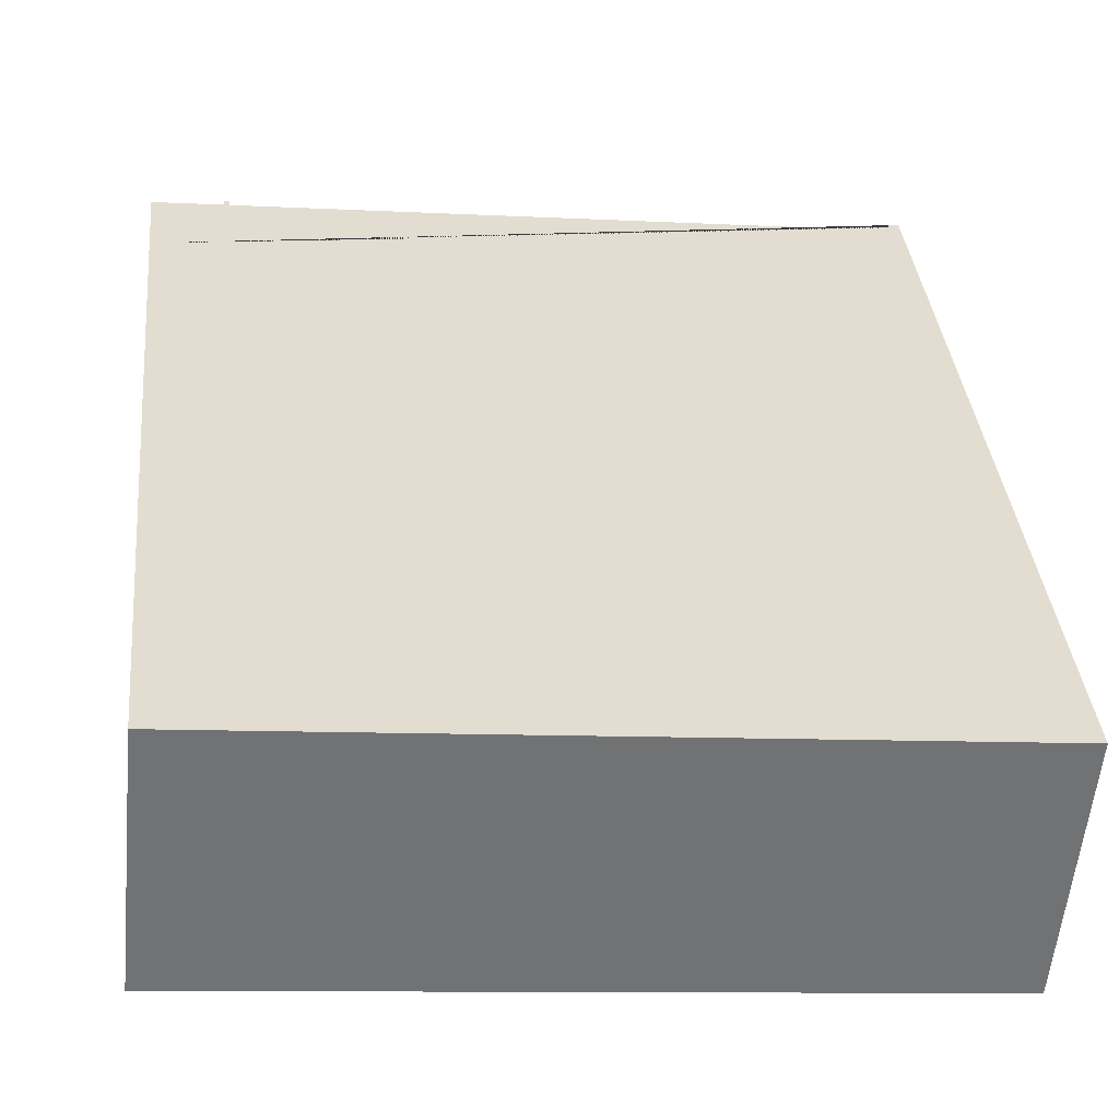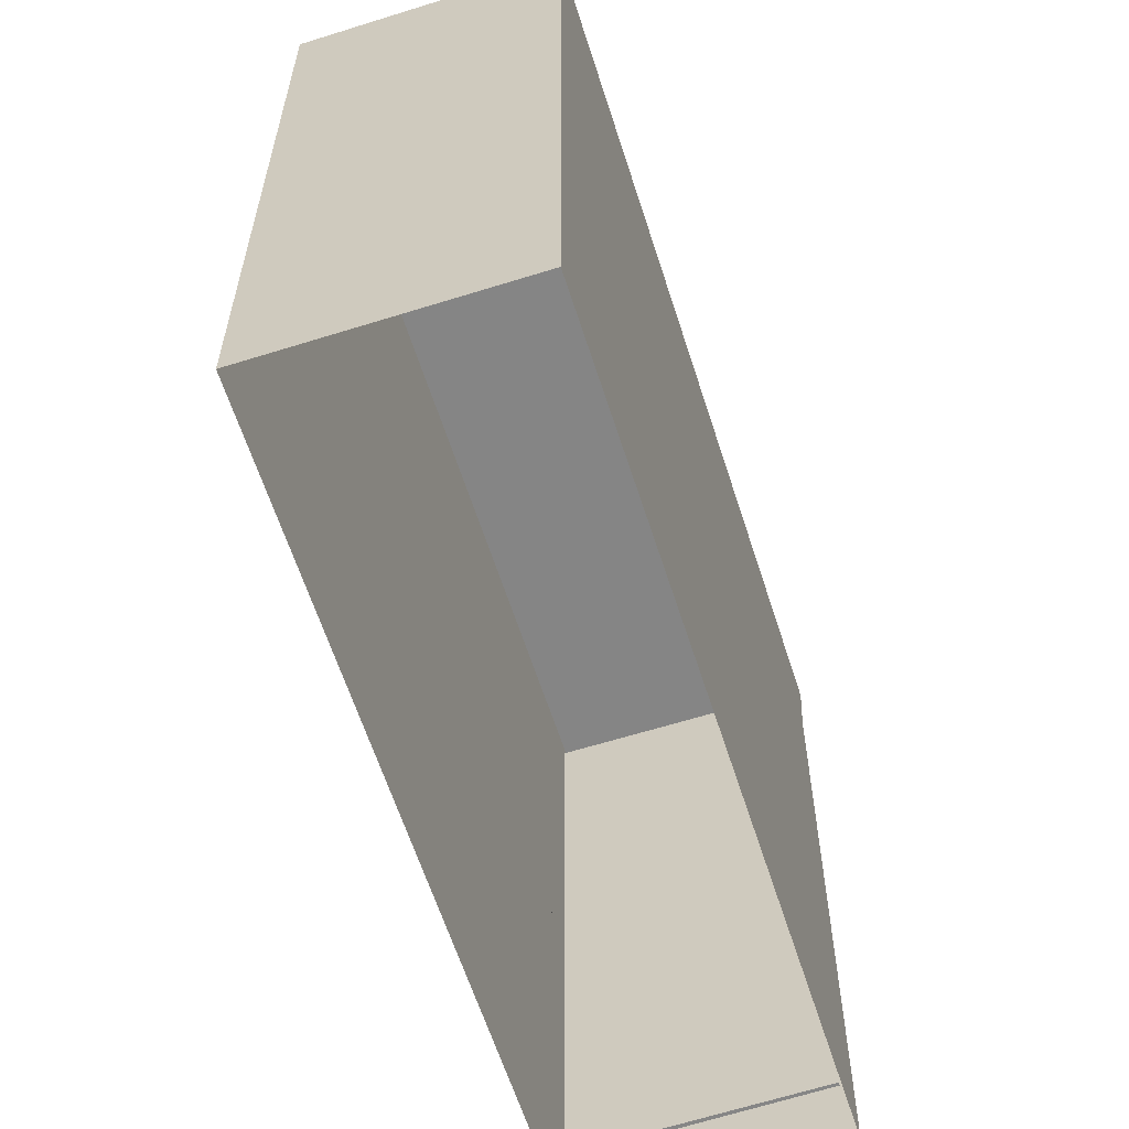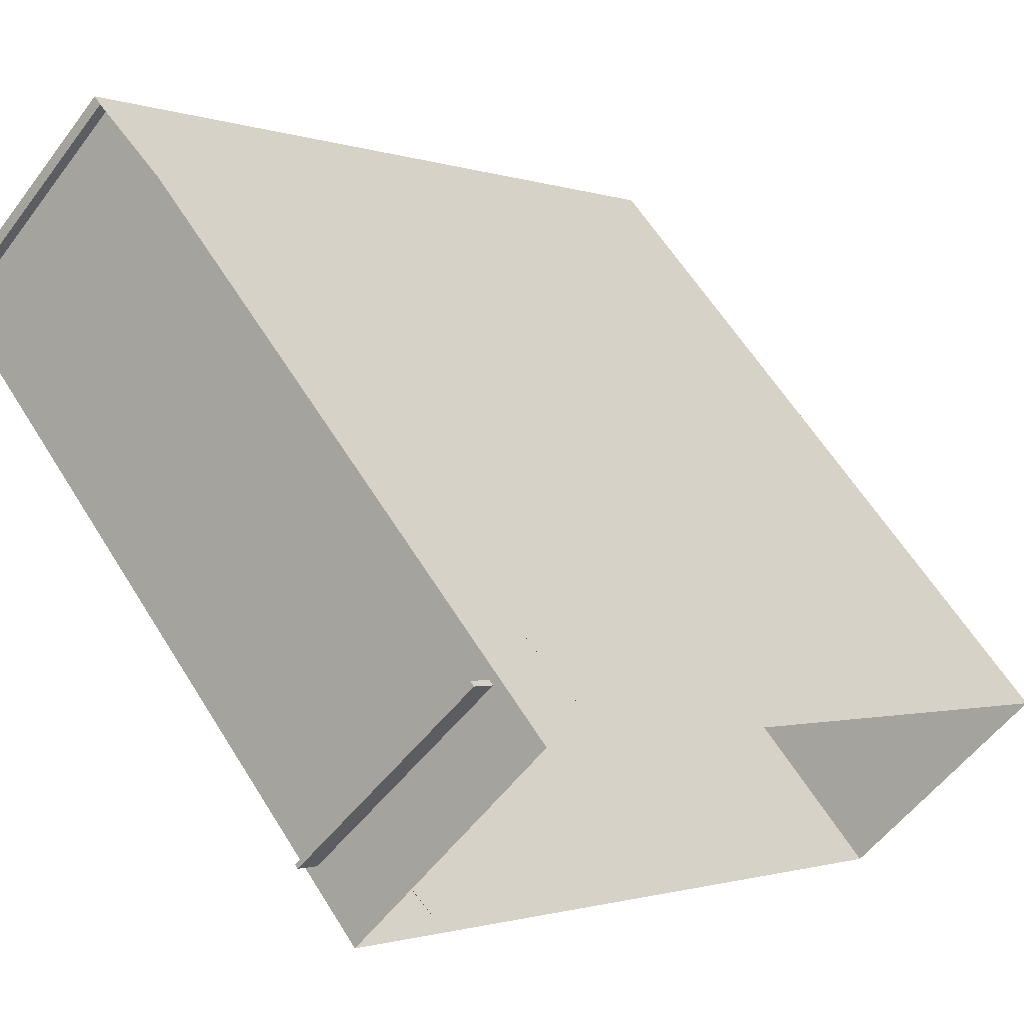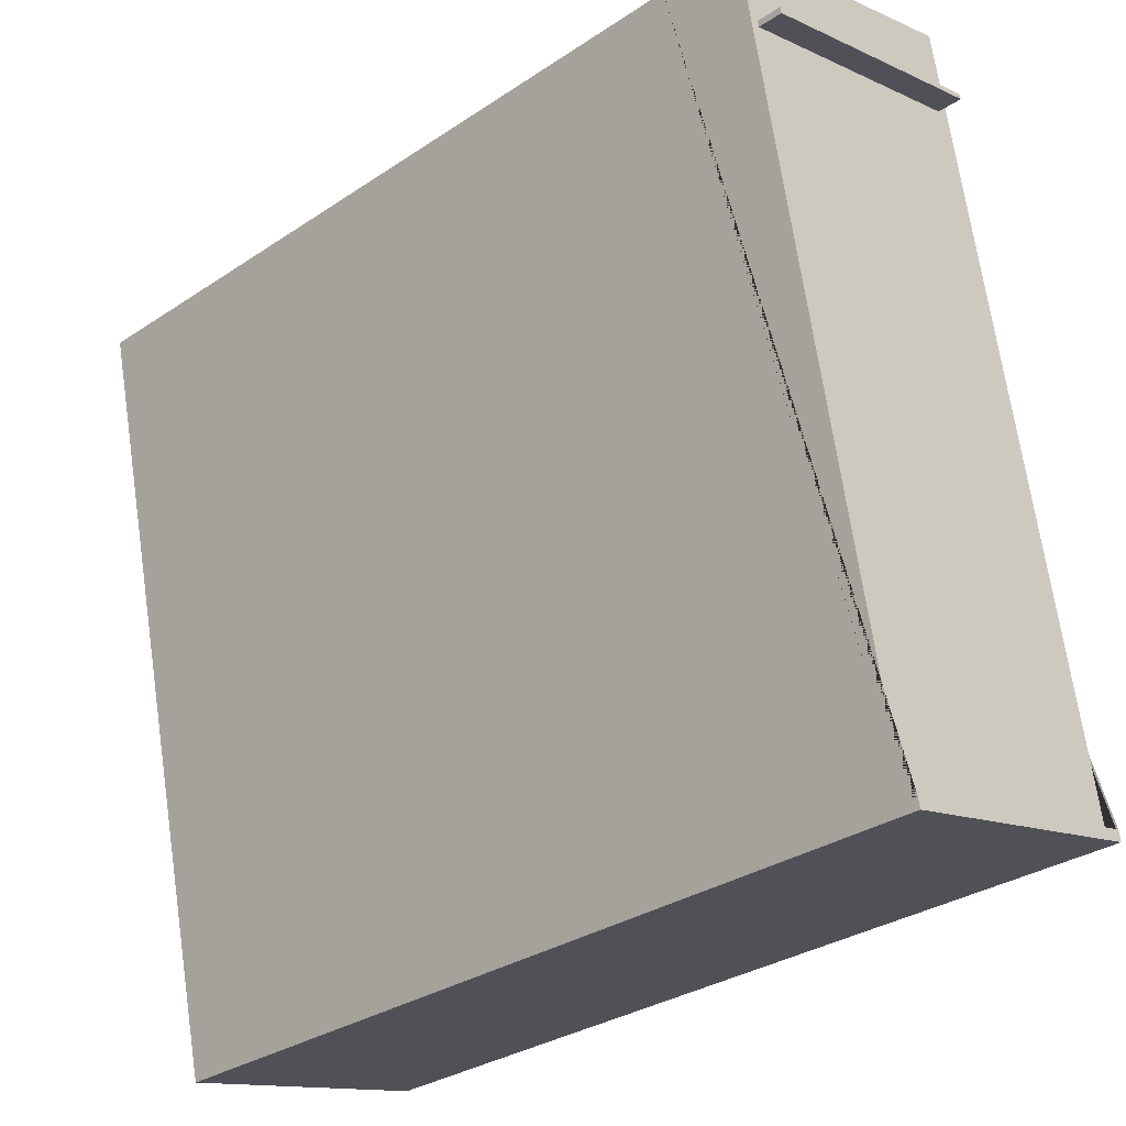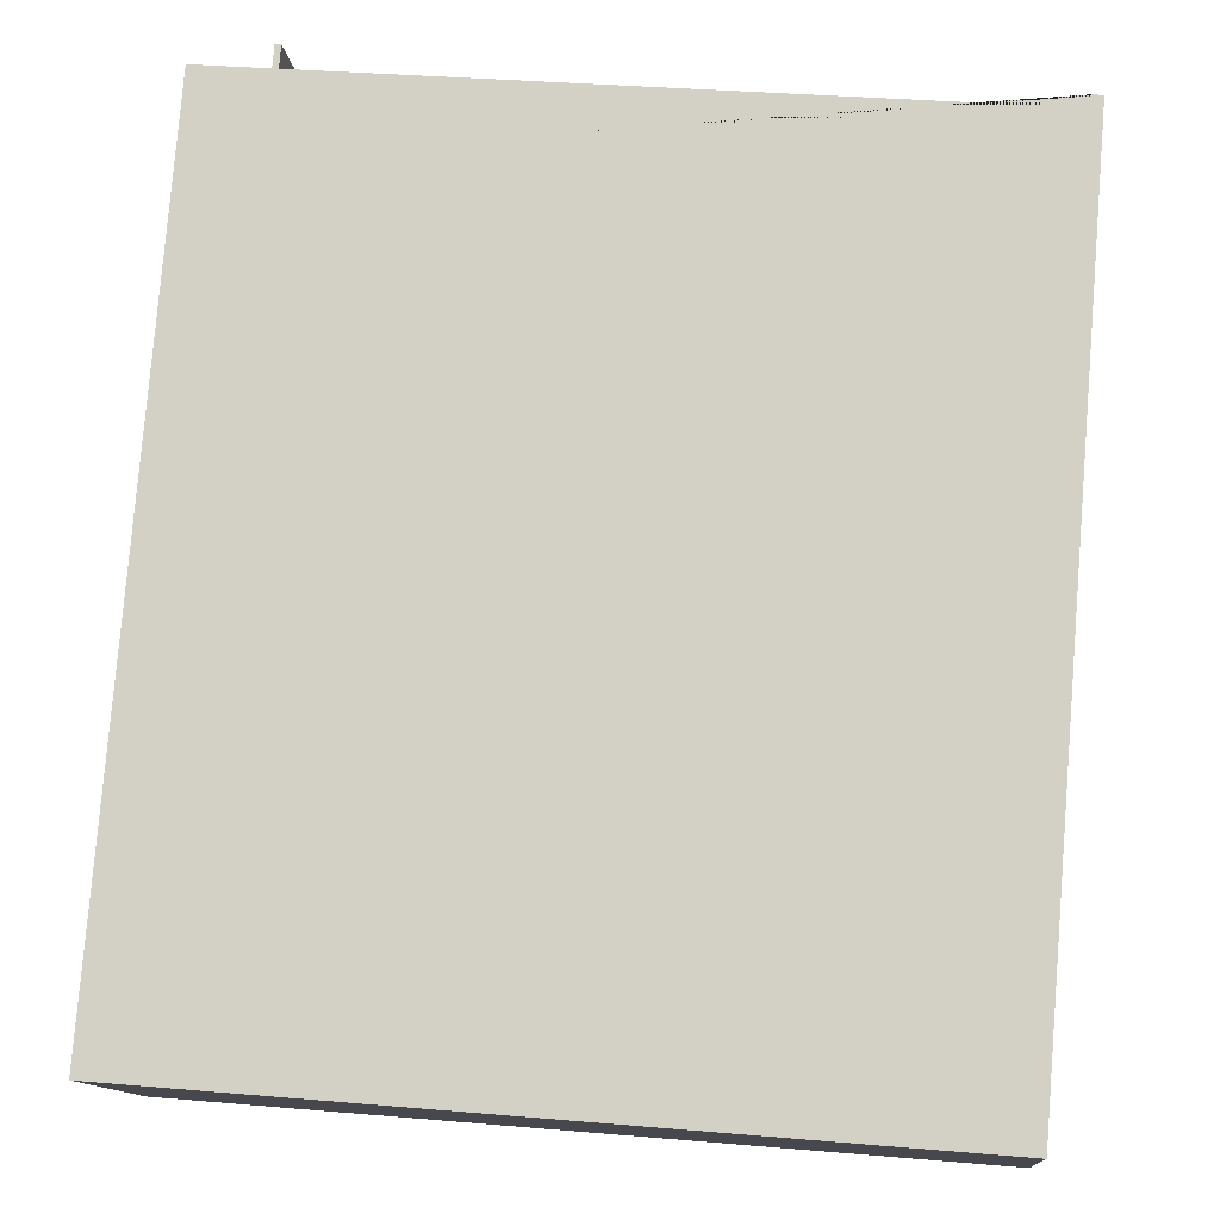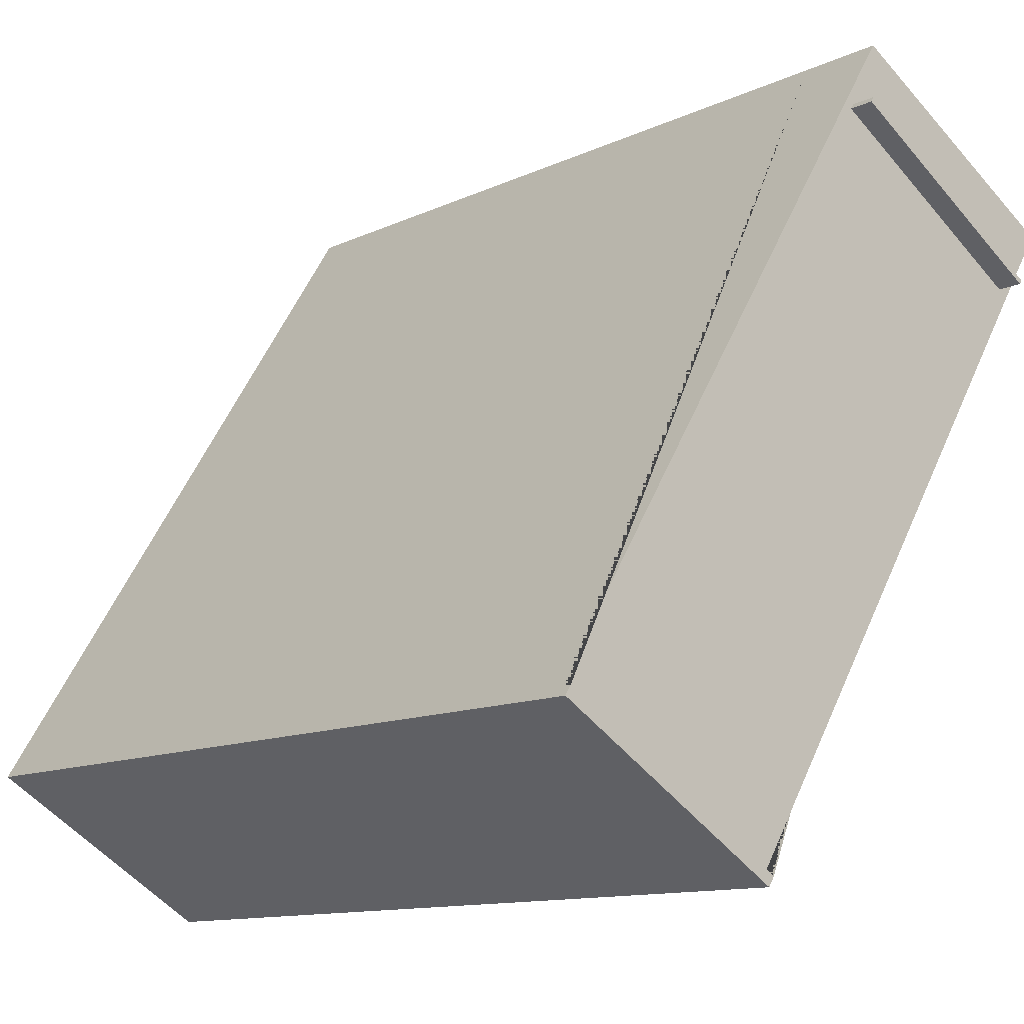
<metadata>
{"format":"obj","ext":"obj","renderer":"f3d","projection":"perspective","resolution":1024,"background":"white","views":[{"elev":-9.8,"azim":82.3,"up":"+Z"},{"elev":-61.7,"azim":152.2,"up":"+Y"},{"elev":60.7,"azim":-31.7,"up":"+Z"},{"elev":69.1,"azim":171.6,"up":"+Z"},{"elev":34.1,"azim":96.6,"up":"+Z"},{"elev":56.5,"azim":-156.5,"up":"+Z"}]}
</metadata>
<code>
g Mesh1 VCBNguyenHue1 Model
v -6.052 25.03 16.62
v -6.052 34.09 16.62
v -14.54 34.09 7.981
v -14.54 25.64 7.981
f 1 2 3 4
v -3.314 1.389e-31 13.93
v 21.28 1.389e-31 -10.24
v 21.28 6.743 -10.24
v 21.28 14.31 -10.24
v 21.28 21.87 -10.24
v 21.28 29.44 -10.24
v 21.28 32.6 -10.24
v 21.28 34.57 -10.24
v -6.438 34.57 17
v -6.438 34.09 17
v -6.052 17.7 16.62
v -6.052 17.47 16.62
v -6.052 10.13 16.62
v -6.052 6.727 16.62
v -6.052 0 16.62
f 5 6 7 8 9 10 11 12 13 14 2 1 15 16 17 18 19
v 12.79 4.452 -18.88
v 12.79 6.367 -18.88
v 12.79 0 -18.88
v 12.79 2.828 -18.88
f 20 21 7 6 22 23
v -10.63 0 4.133
v -14.54 0 7.981
v -14.54 6.727 7.981
v -14.54 10.51 7.981
v -14.54 18.07 7.981
v -14.93 34.09 8.361
v -14.93 34.57 8.361
v 12.79 34.57 -18.88
v 12.79 32.6 -18.88
v 12.79 29.06 -18.88
v 12.79 21.5 -18.88
v 12.79 13.93 -18.88
f 24 25 26 27 28 4 3 29 30 31 32 33 34 35 21 20
v -14.16 3.713 8.368
v -14.16 6.727 8.368
v -14.16 0 8.368
v -14.16 3.507 8.368
f 36 37 26 25 38 39
v -6.329 3.507 16.34
v -6.329 6.727 16.34
f 37 36 40 41
v -14.97 3.713 9.162
v -7.137 3.507 17.13
f 40 36 42 43
v -14.97 3.507 9.162
f 36 39 44 42
v -6.329 3.241 16.34
v -7.137 3.241 17.13
f 39 45 46 44
v -6.329 0 16.34
f 47 45 39 38
f 18 41 40 45 47 19
f 26 37 41 18 17 27
f 28 27 17 16
f 15 28 16
f 4 28 15 1
f 45 40 43 46
f 42 44 46 43
f 3 2 14 29
f 30 29 14 13
f 13 30 31 12
f 12 11 32 31
f 33 32 11 10
f 34 33 10 9
f 35 34 9 8
f 21 35 8 7
v -9.661 0 3.182
f 24 20 23 48
f 23 22 48

</code>
